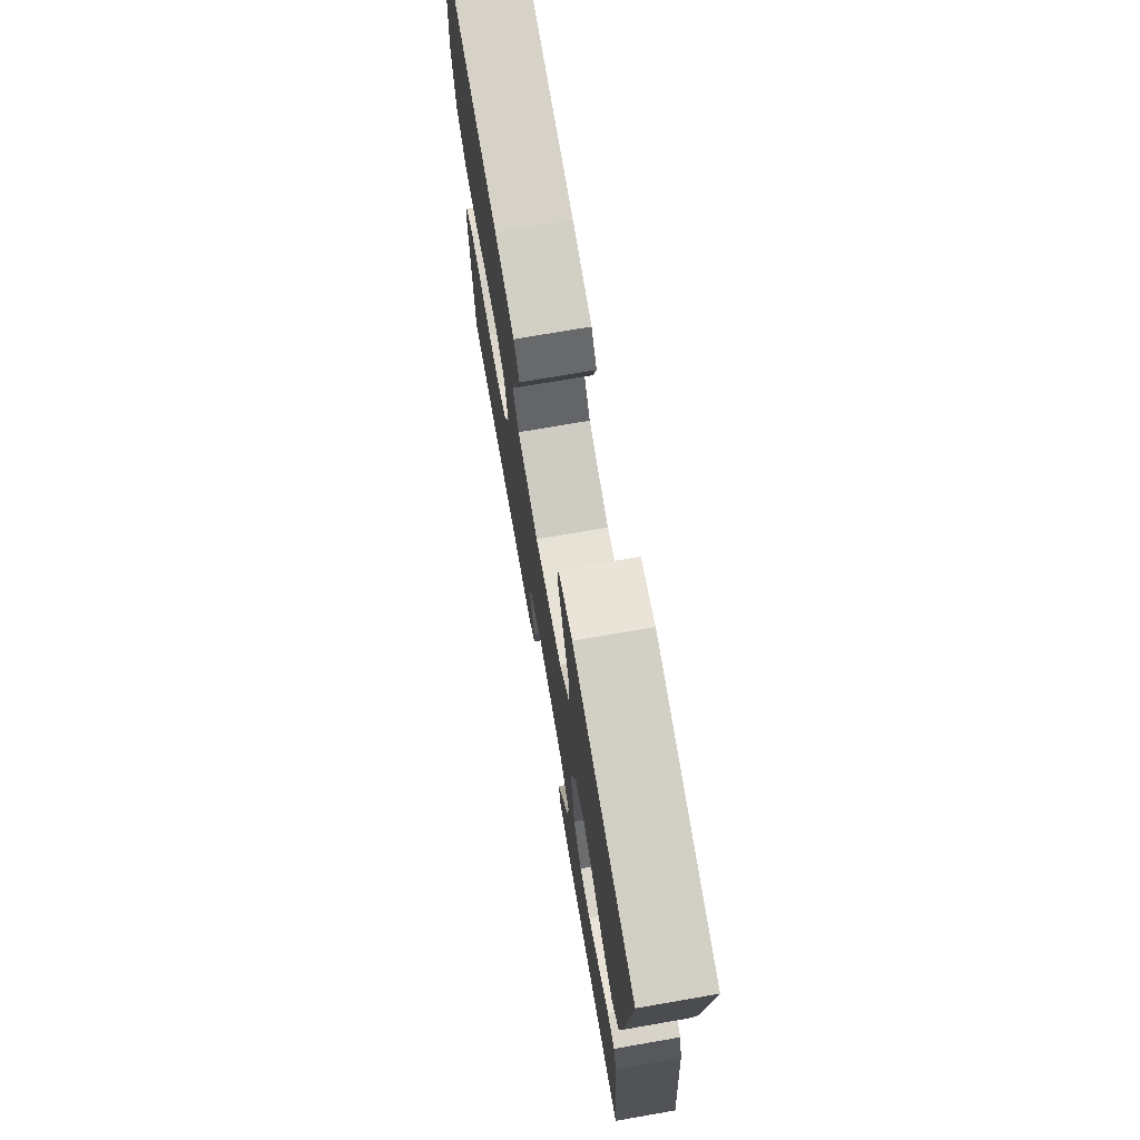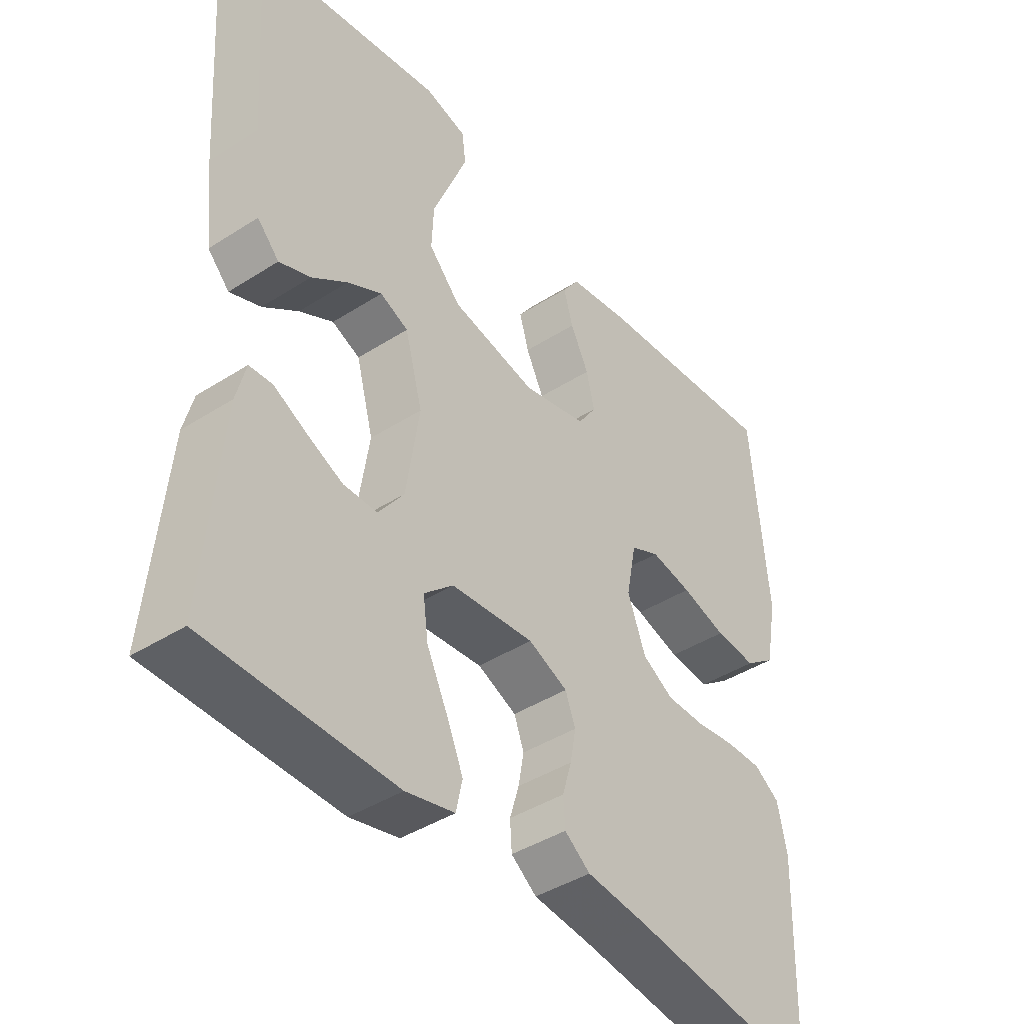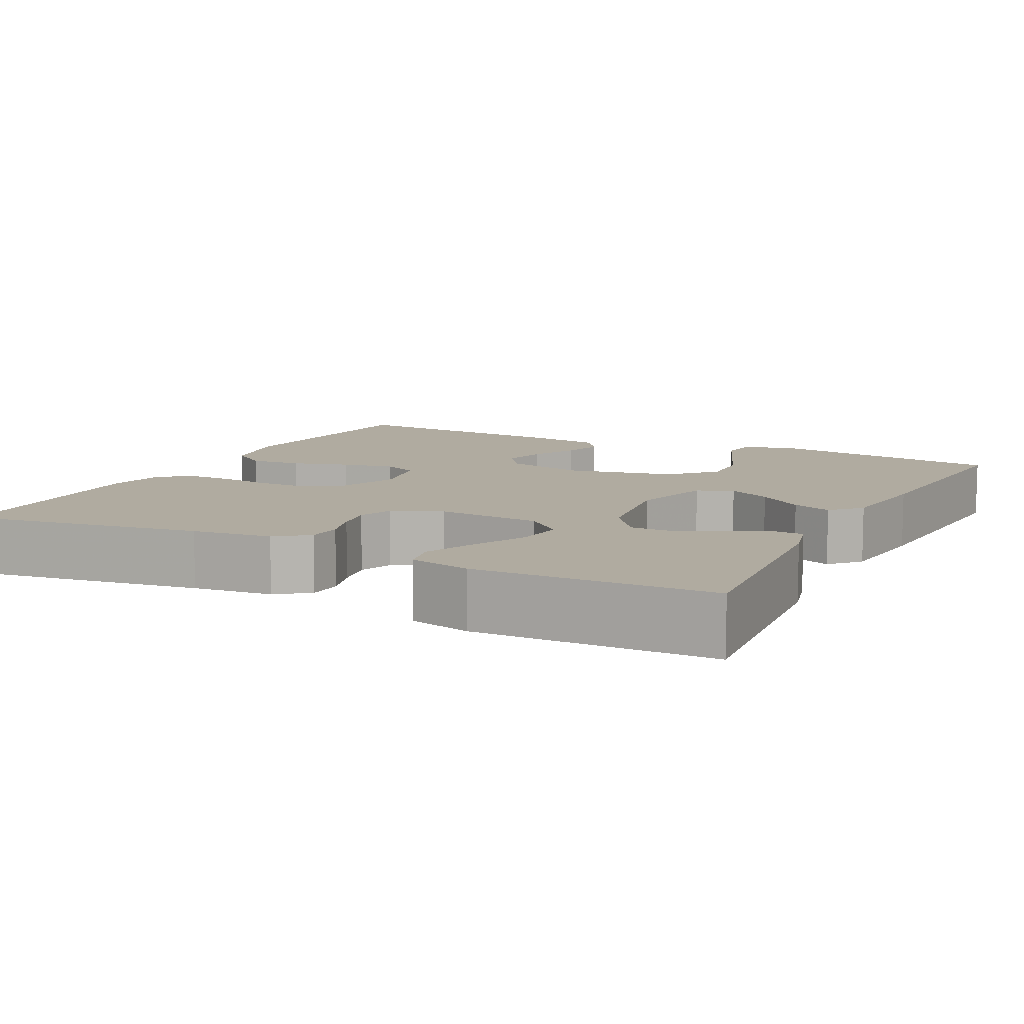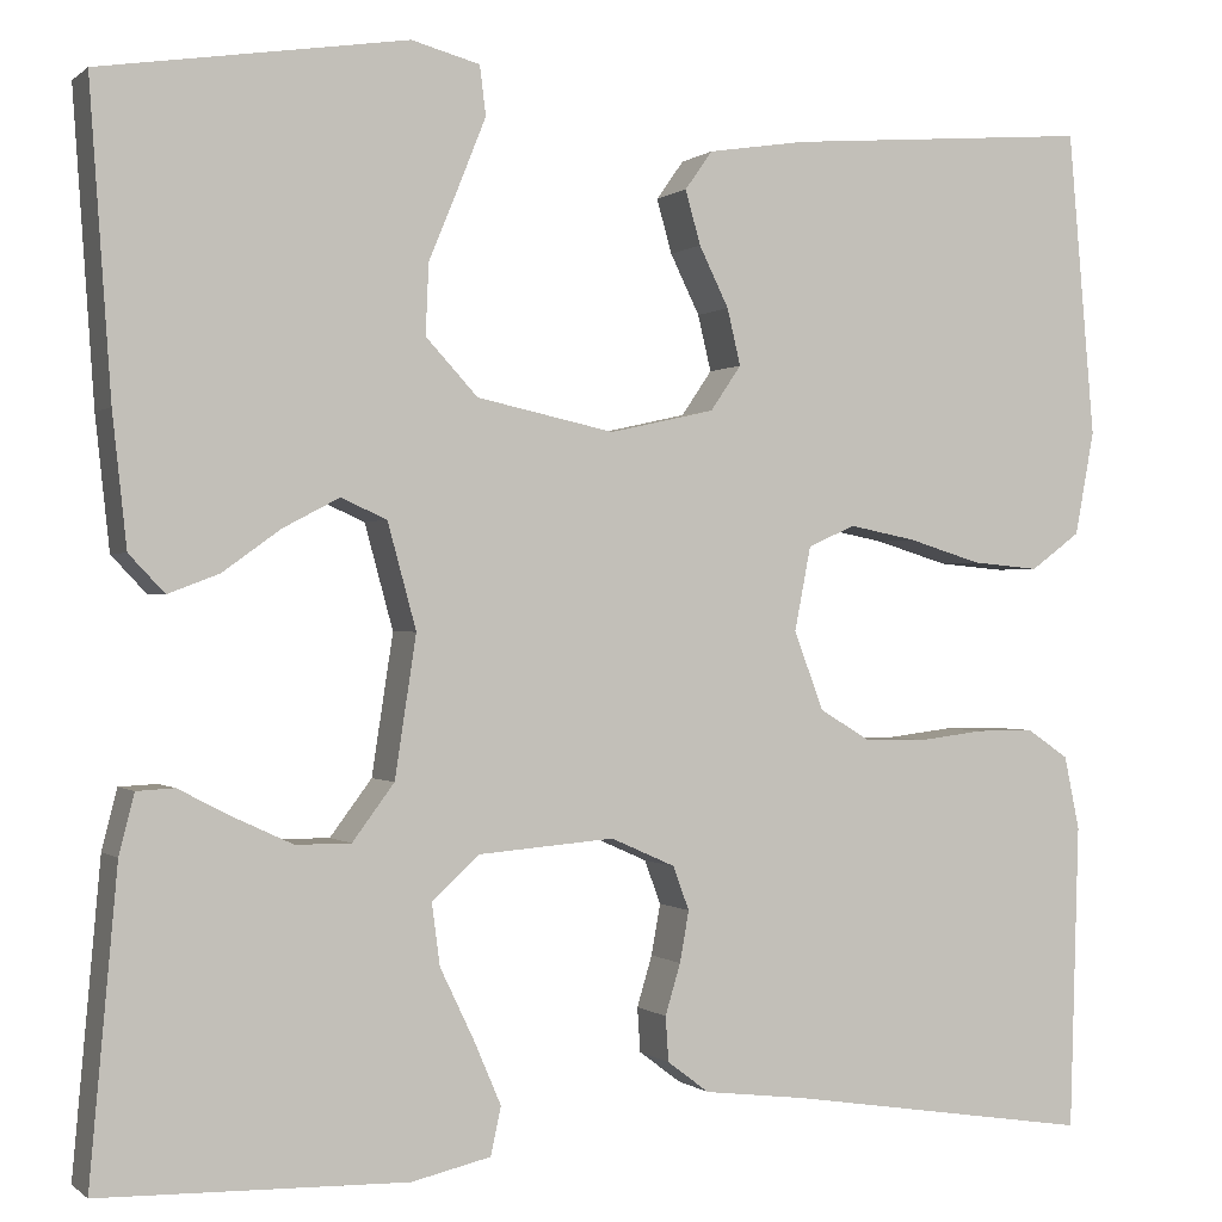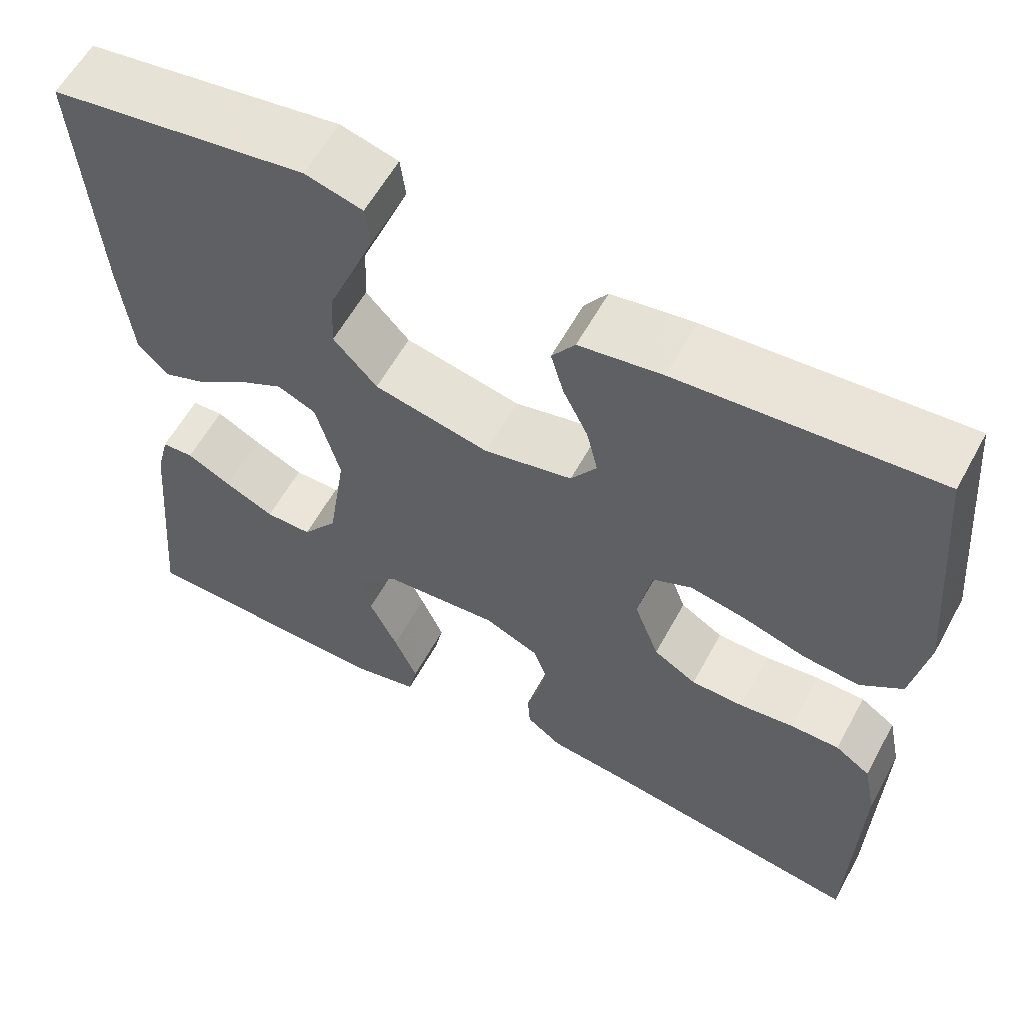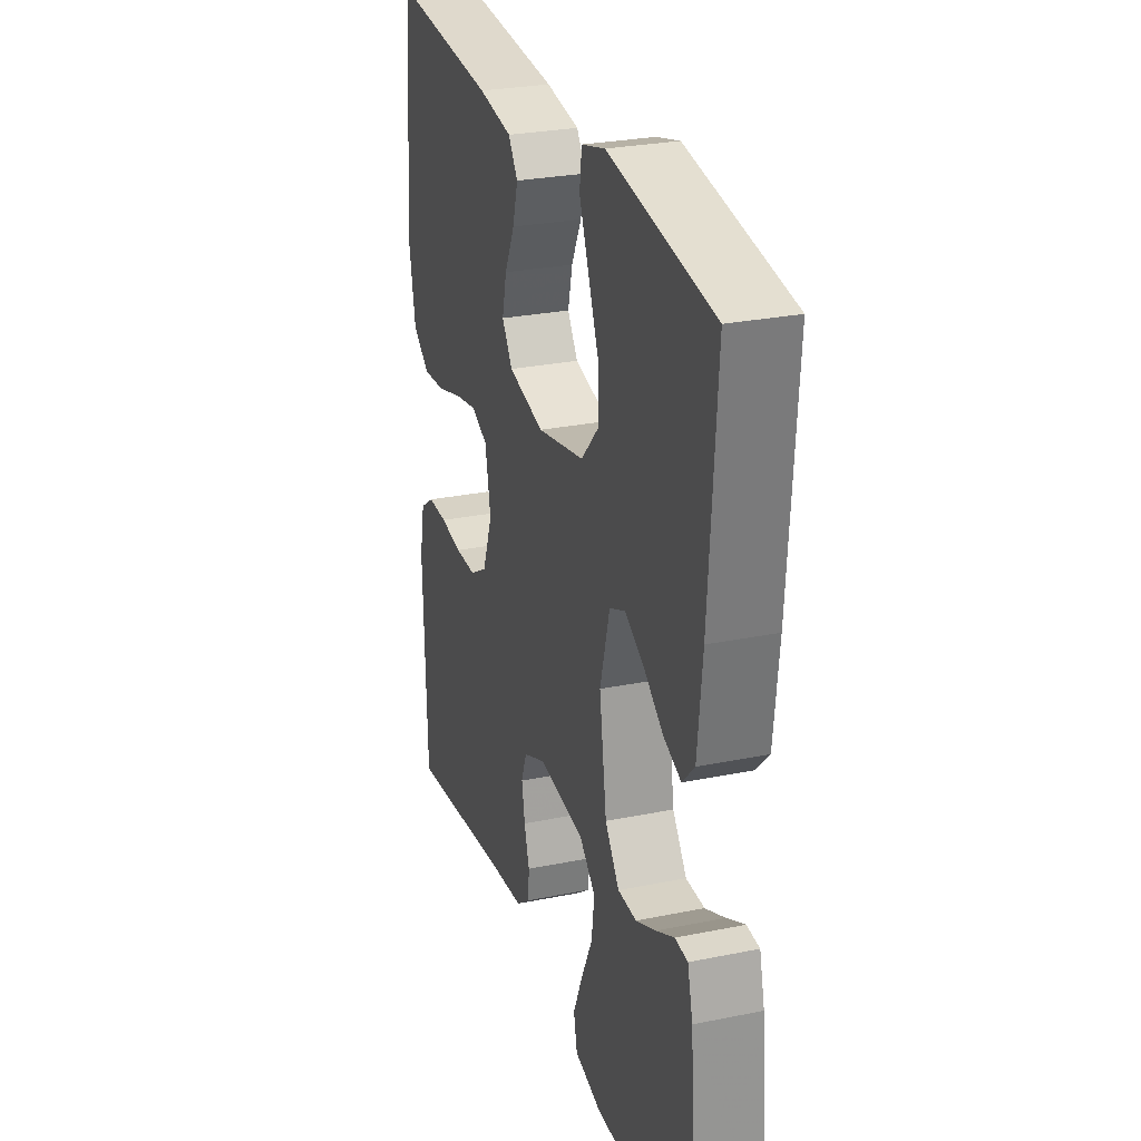
<metadata>
{"format":"obj","ext":"obj","renderer":"f3d","projection":"perspective","resolution":1024,"background":"white","views":[{"elev":73.6,"azim":-99.8,"up":"+Z"},{"elev":-42.0,"azim":-52.4,"up":"+Z"},{"elev":9.8,"azim":-153.0,"up":"+Y"},{"elev":-0.1,"azim":-22.1,"up":"+Z"},{"elev":59.1,"azim":28.5,"up":"+Z"},{"elev":27.6,"azim":-107.3,"up":"+Z"}]}
</metadata>
<code>
v -0.5 0.07 0.5
v -0.2 0.07 0.546
v -0.133 0.07 0.528
v -0.127 0.07 0.48
v -0.153 0.07 0.415
v -0.183 0.07 0.342
v -0.186 0.07 0.273
v -0.135 0.07 0.218
v 0 0.07 0.189
v 0.103 0.07 0.212
v 0.133 0.07 0.256
v 0.12 0.07 0.311
v 0.091 0.07 0.37
v 0.076 0.07 0.423
v 0.103 0.07 0.461
v 0.2 0.07 0.476
v 0.5 0.07 0.5
v 0.526 0.07 0.2
v 0.507 0.07 0.098
v 0.458 0.07 0.062
v 0.392 0.07 0.068
v 0.32 0.07 0.09
v 0.254 0.07 0.103
v 0.208 0.07 0.082
v 0.192 0.07 0
v 0.221 0.07 -0.077
v 0.271 0.07 -0.107
v 0.332 0.07 -0.108
v 0.396 0.07 -0.1
v 0.453 0.07 -0.1
v 0.494 0.07 -0.128
v 0.509 0.07 -0.2
v 0.5 0.07 -0.5
v 0.2 0.07 -0.454
v 0.099 0.07 -0.442
v 0.058 0.07 -0.411
v 0.055 0.07 -0.367
v 0.07 0.07 -0.317
v 0.079 0.07 -0.267
v 0.063 0.07 -0.224
v 0 0.07 -0.196
v -0.133 0.07 -0.207
v -0.18 0.07 -0.249
v -0.172 0.07 -0.31
v -0.139 0.07 -0.379
v -0.112 0.07 -0.442
v -0.122 0.07 -0.489
v -0.2 0.07 -0.507
v -0.5 0.07 -0.5
v -0.473 0.07 -0.2
v -0.458 0.07 -0.141
v -0.421 0.07 -0.139
v -0.369 0.07 -0.166
v -0.311 0.07 -0.193
v -0.257 0.07 -0.193
v -0.216 0.07 -0.138
v -0.195 0.07 0
v -0.223 0.07 0.103
v -0.268 0.07 0.123
v -0.323 0.07 0.094
v -0.38 0.07 0.053
v -0.43 0.07 0.034
v -0.465 0.07 0.071
v -0.479 0.07 0.2
v -0.5 0 0.5
v -0.2 0 0.546
v -0.133 0 0.528
v -0.127 0 0.48
v -0.153 0 0.415
v -0.183 0 0.342
v -0.186 0 0.273
v -0.135 0 0.218
v 0 0 0.189
v 0.103 0 0.212
v 0.133 0 0.256
v 0.12 0 0.311
v 0.091 0 0.37
v 0.076 0 0.423
v 0.103 0 0.461
v 0.2 0 0.476
v 0.5 0 0.5
v 0.526 0 0.2
v 0.507 0 0.098
v 0.458 0 0.062
v 0.392 0 0.068
v 0.32 0 0.09
v 0.254 0 0.103
v 0.208 0 0.082
v 0.192 0 0
v 0.221 0 -0.077
v 0.271 0 -0.107
v 0.332 0 -0.108
v 0.396 0 -0.1
v 0.453 0 -0.1
v 0.494 0 -0.128
v 0.509 0 -0.2
v 0.5 0 -0.5
v 0.2 0 -0.454
v 0.099 0 -0.442
v 0.058 0 -0.411
v 0.055 0 -0.367
v 0.07 0 -0.317
v 0.079 0 -0.267
v 0.063 0 -0.224
v 0 0 -0.196
v -0.133 0 -0.207
v -0.18 0 -0.249
v -0.172 0 -0.31
v -0.139 0 -0.379
v -0.112 0 -0.442
v -0.122 0 -0.489
v -0.2 0 -0.507
v -0.5 0 -0.5
v -0.473 0 -0.2
v -0.458 0 -0.141
v -0.421 0 -0.139
v -0.369 0 -0.166
v -0.311 0 -0.193
v -0.257 0 -0.193
v -0.216 0 -0.138
v -0.195 0 0
v -0.223 0 0.103
v -0.268 0 0.123
v -0.323 0 0.094
v -0.38 0 0.053
v -0.43 0 0.034
v -0.465 0 0.071
v -0.479 0 0.2
f 60 61 62 63
f 59 60 63 64
f 50 51 52 53
f 50 53 54
f 49 50 54 55
f 47 48 49 55
f 44 45 46 47
f 35 36 37 38
f 34 35 38 39
f 33 34 39 40
f 31 32 33 40
f 28 29 30 31
f 27 28 31 40
f 19 20 21 22
f 19 22 23
f 18 19 23
f 17 18 23
f 16 17 23 24
f 12 13 14 15
f 11 12 15 16
f 3 4 5 6
f 1 2 3 6
f 59 64 1 6
f 58 59 6 7
f 57 58 7 8
f 56 57 8 9
f 44 47 55
f 43 44 55 56
f 42 43 56 9
f 26 27 40 41
f 25 26 41 42
f 11 16 24 25
f 10 11 25 42
f 9 10 42
f 127 126 125 124
f 128 127 124 123
f 117 116 115 114
f 118 117 114
f 119 118 114 113
f 119 113 112 111
f 111 110 109 108
f 102 101 100 99
f 103 102 99 98
f 104 103 98 97
f 104 97 96 95
f 95 94 93 92
f 104 95 92 91
f 86 85 84 83
f 87 86 83
f 87 83 82
f 87 82 81
f 88 87 81 80
f 79 78 77 76
f 80 79 76 75
f 70 69 68 67
f 70 67 66 65
f 70 65 128 123
f 71 70 123 122
f 72 71 122 121
f 73 72 121 120
f 119 111 108
f 120 119 108 107
f 73 120 107 106
f 105 104 91 90
f 106 105 90 89
f 89 88 80 75
f 106 89 75 74
f 106 74 73
f 1 65 66 2
f 2 66 67 3
f 3 67 68 4
f 4 68 69 5
f 5 69 70 6
f 6 70 71 7
f 7 71 72 8
f 8 72 73 9
f 9 73 74 10
f 10 74 75 11
f 11 75 76 12
f 12 76 77 13
f 13 77 78 14
f 14 78 79 15
f 15 79 80 16
f 16 80 81 17
f 17 81 82 18
f 18 82 83 19
f 19 83 84 20
f 20 84 85 21
f 21 85 86 22
f 22 86 87 23
f 23 87 88 24
f 24 88 89 25
f 25 89 90 26
f 26 90 91 27
f 27 91 92 28
f 28 92 93 29
f 29 93 94 30
f 30 94 95 31
f 31 95 96 32
f 32 96 97 33
f 33 97 98 34
f 34 98 99 35
f 35 99 100 36
f 36 100 101 37
f 37 101 102 38
f 38 102 103 39
f 39 103 104 40
f 40 104 105 41
f 41 105 106 42
f 42 106 107 43
f 43 107 108 44
f 44 108 109 45
f 45 109 110 46
f 46 110 111 47
f 47 111 112 48
f 48 112 113 49
f 49 113 114 50
f 50 114 115 51
f 51 115 116 52
f 52 116 117 53
f 53 117 118 54
f 54 118 119 55
f 55 119 120 56
f 56 120 121 57
f 57 121 122 58
f 58 122 123 59
f 59 123 124 60
f 60 124 125 61
f 61 125 126 62
f 62 126 127 63
f 63 127 128 64
f 64 128 65 1

</code>
